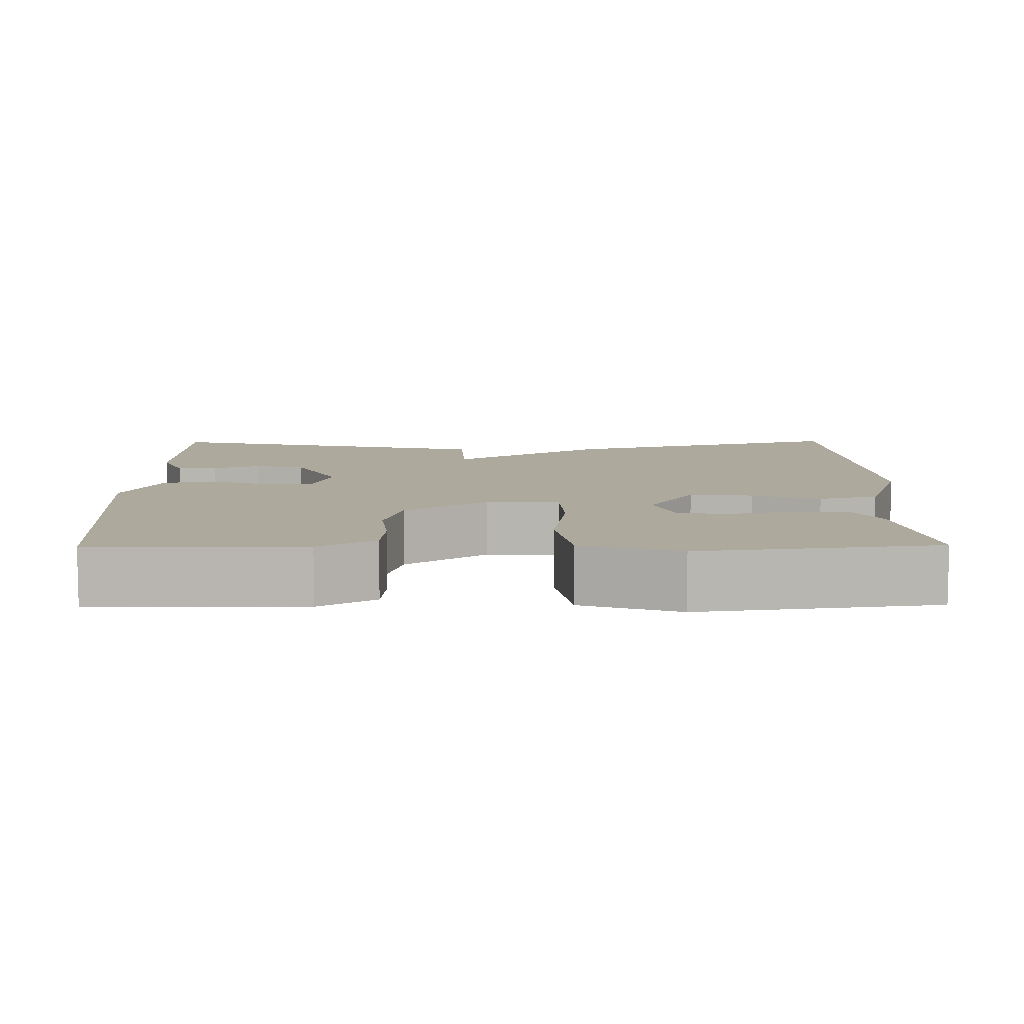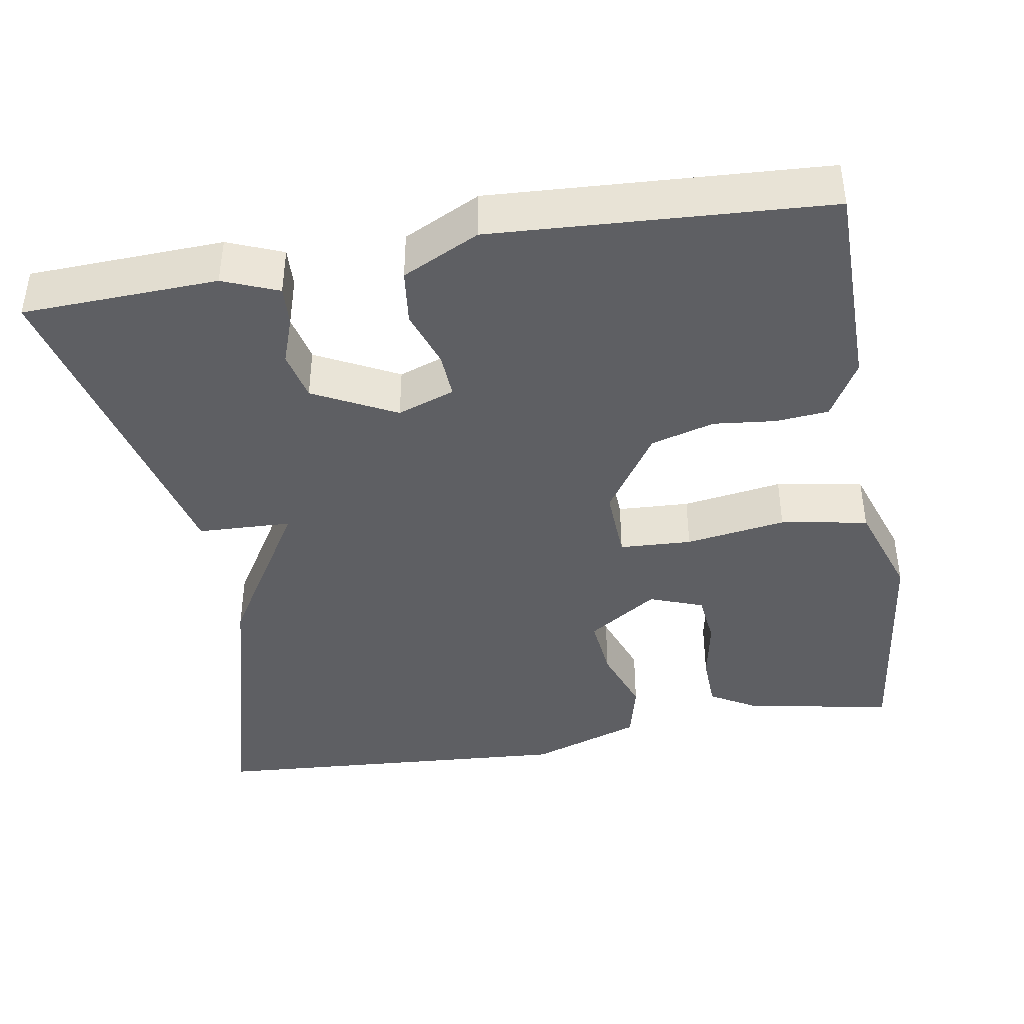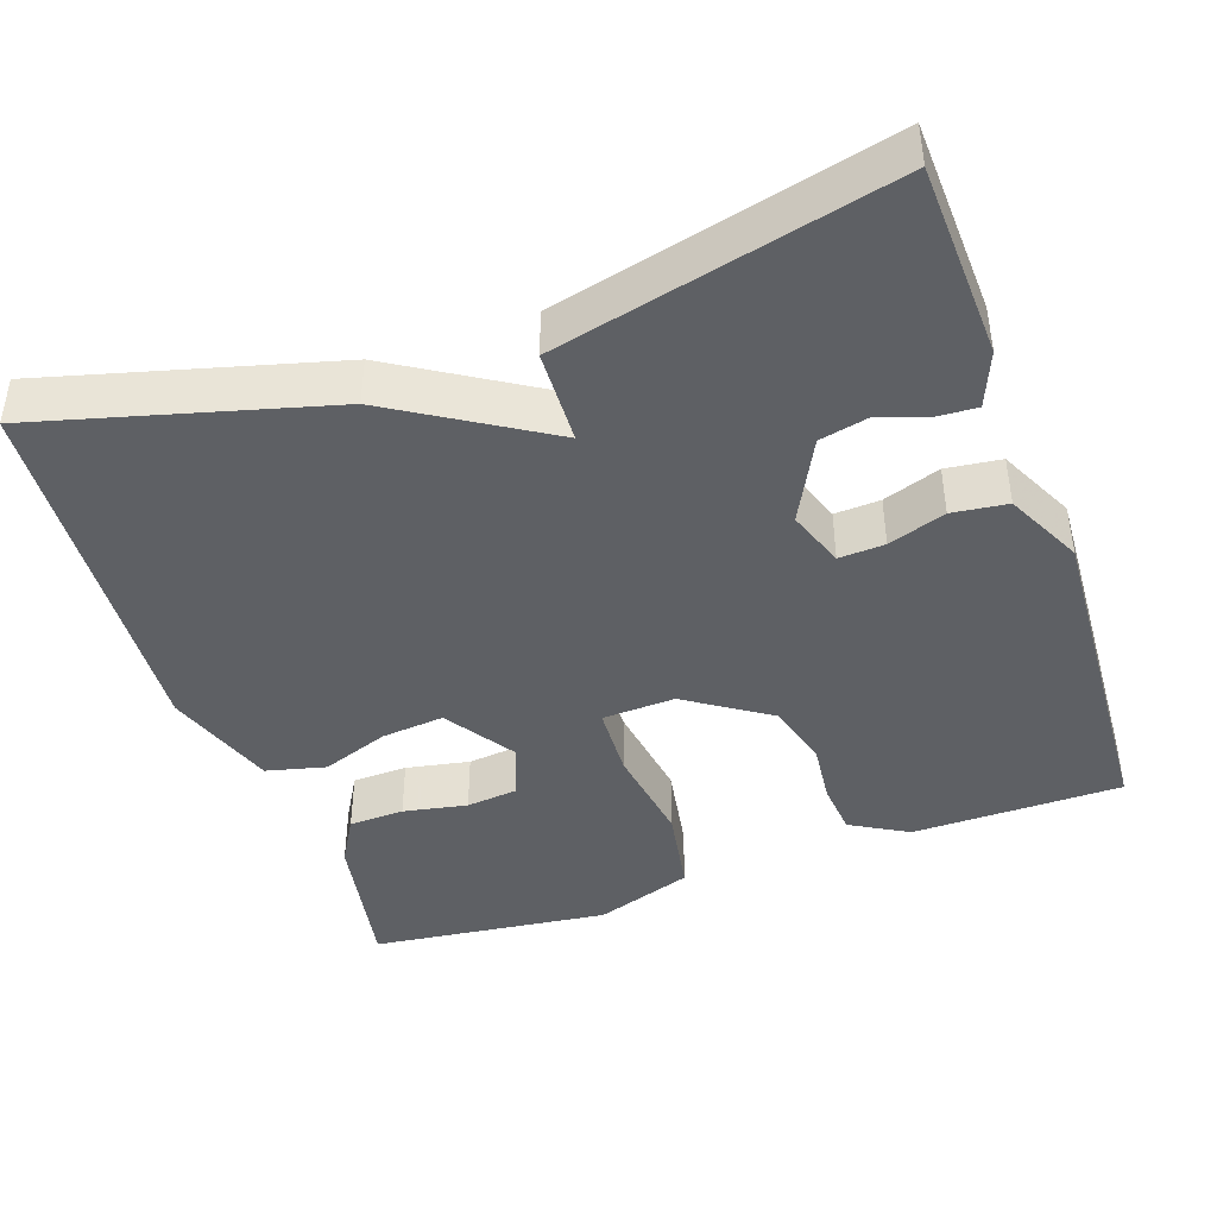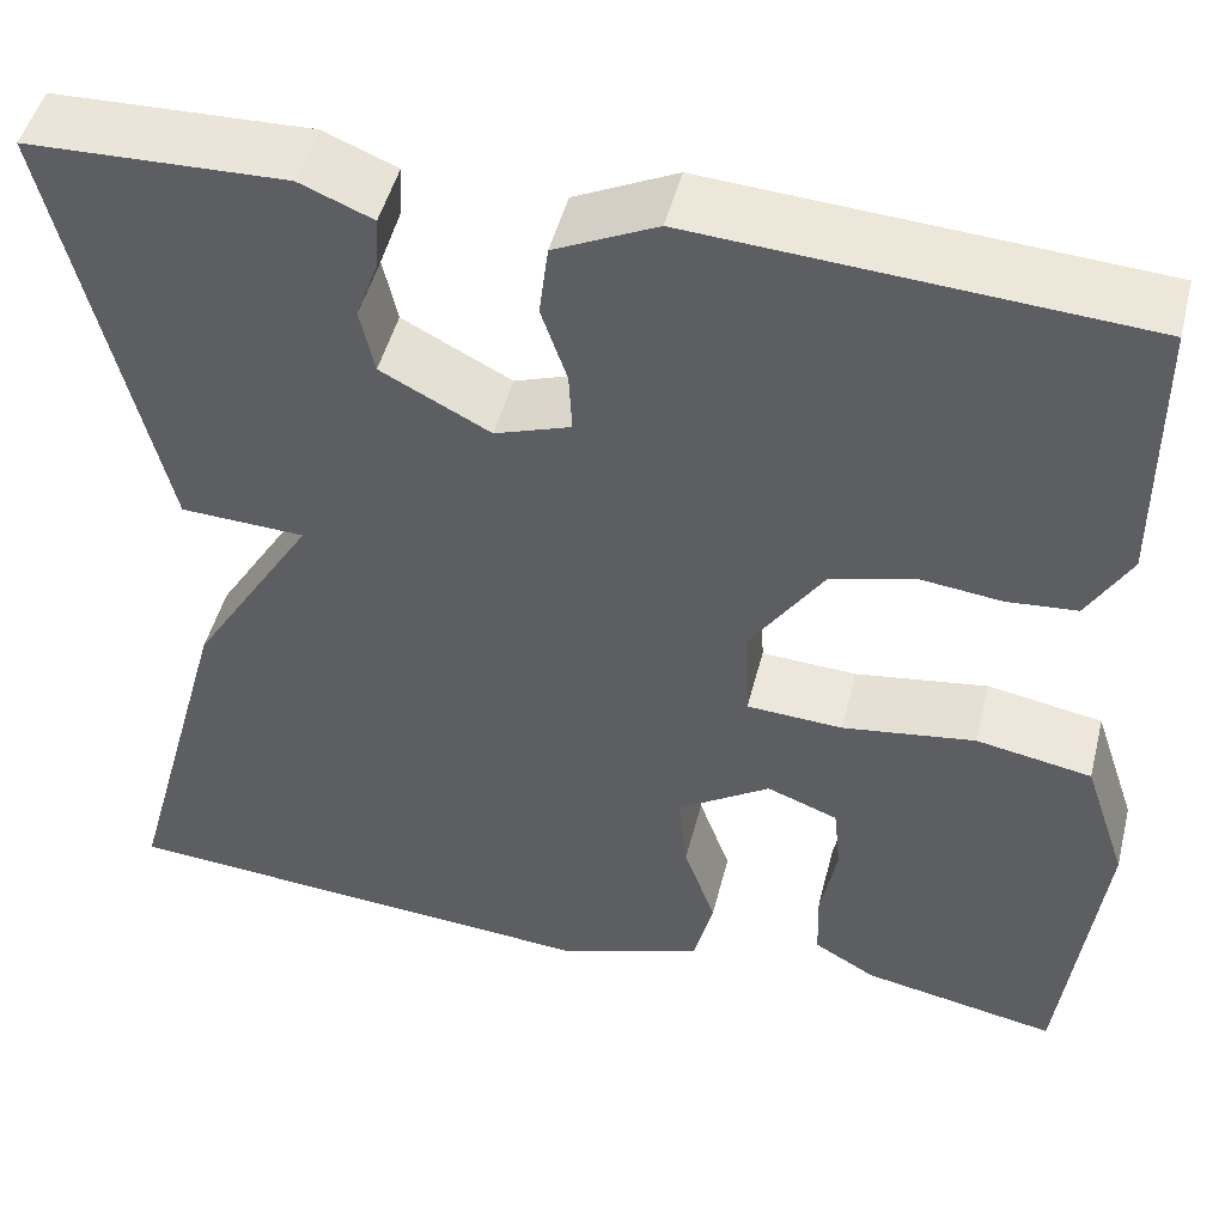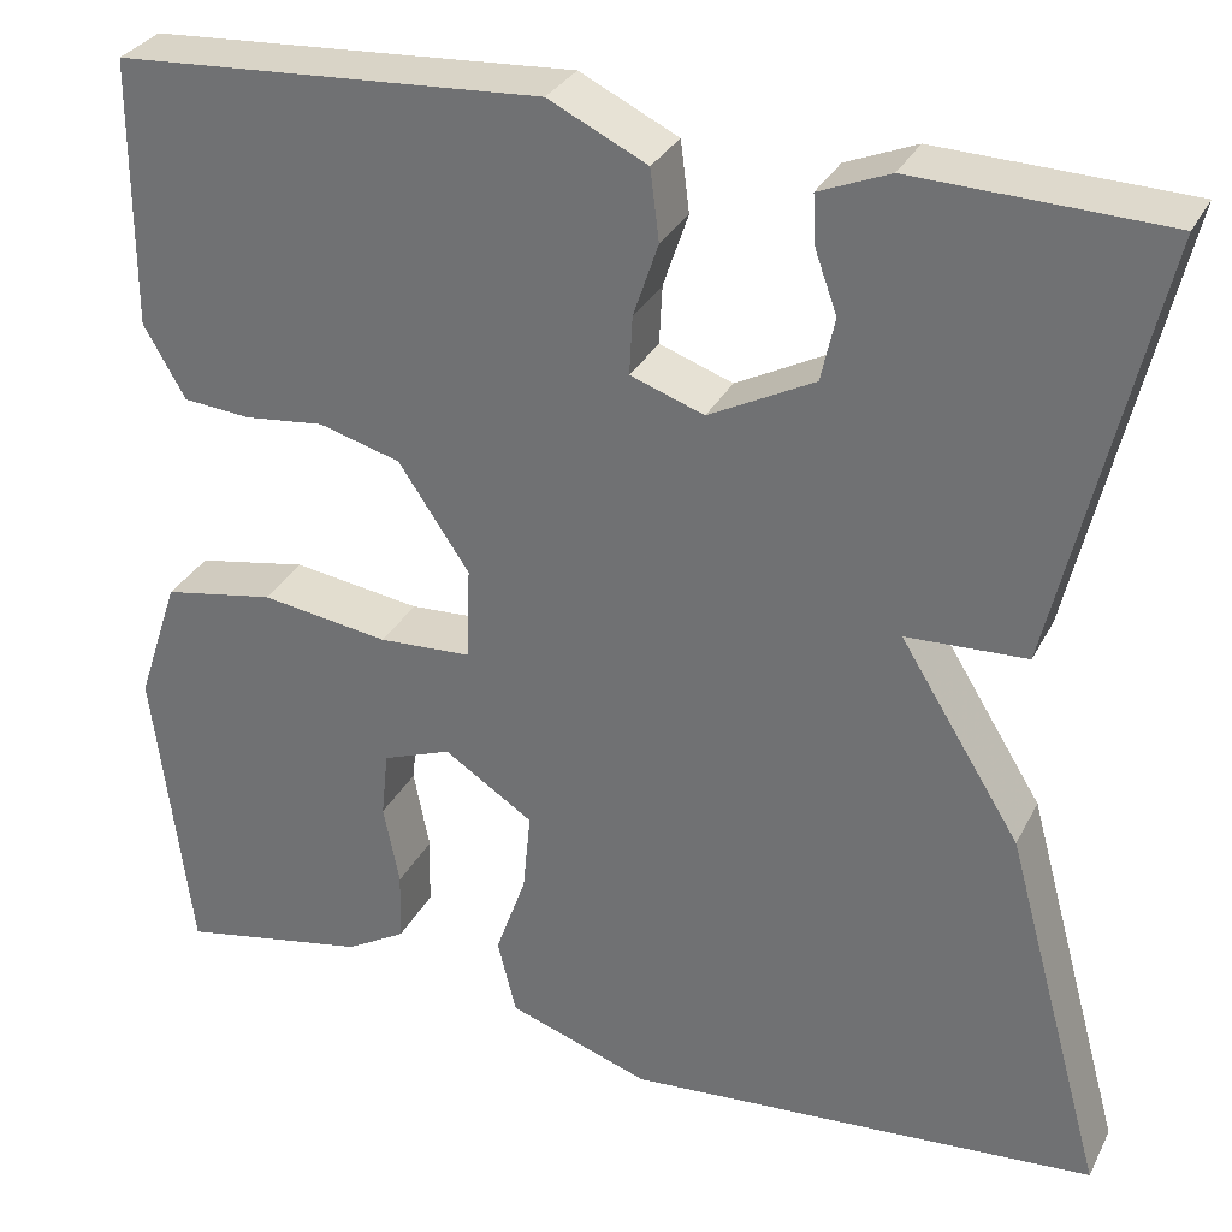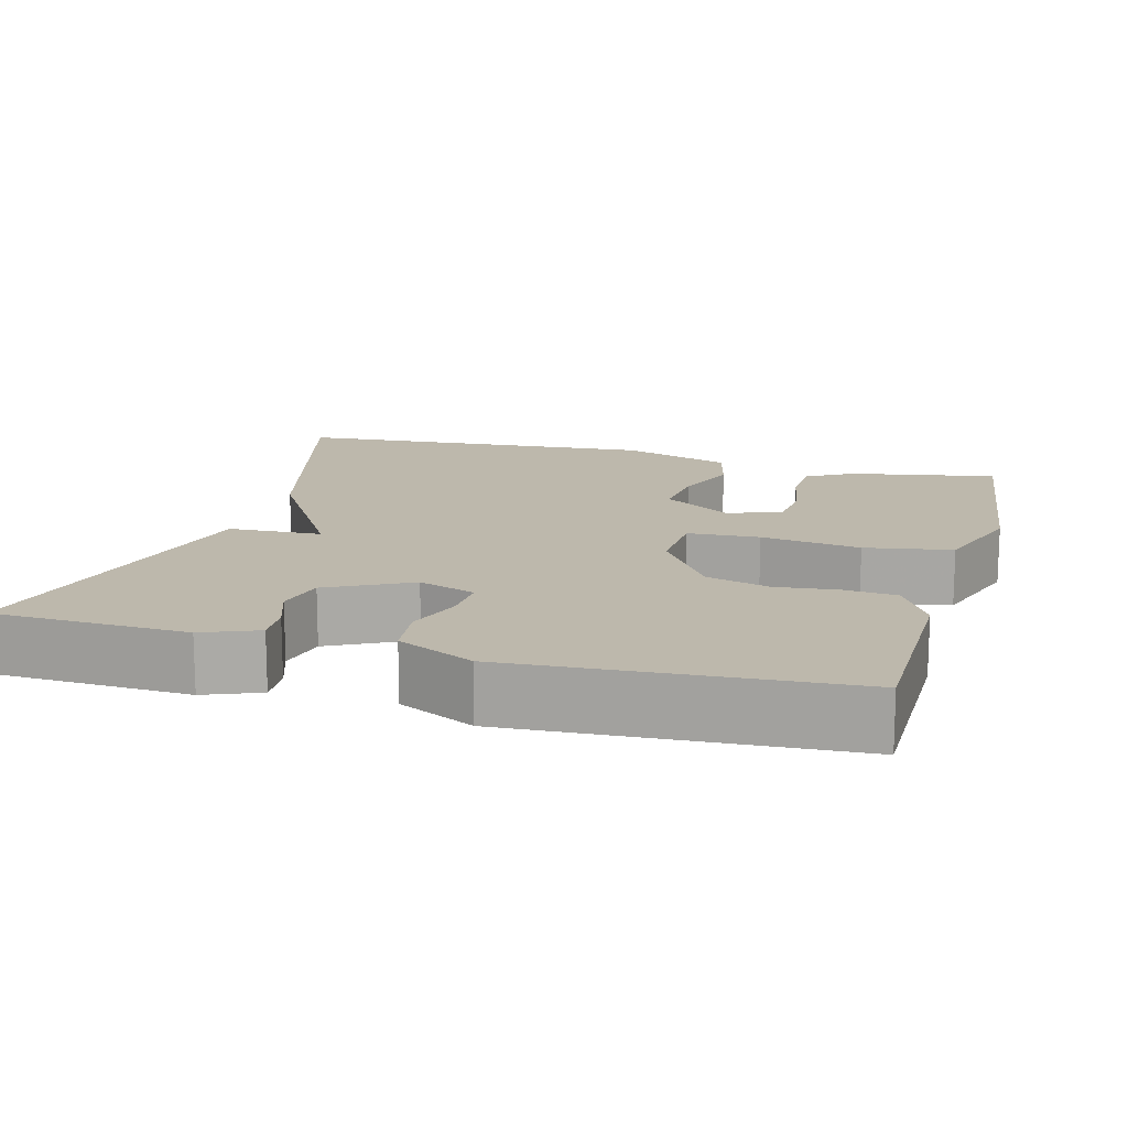
<metadata>
{"format":"obj","ext":"obj","renderer":"f3d","projection":"perspective","resolution":1024,"background":"white","views":[{"elev":8.8,"azim":89.2,"up":"+Y"},{"elev":-41.4,"azim":9.9,"up":"+Y"},{"elev":-42.9,"azim":-70.5,"up":"+Y"},{"elev":48.4,"azim":14.1,"up":"+Z"},{"elev":31.0,"azim":-156.8,"up":"+Z"},{"elev":14.7,"azim":15.6,"up":"+Y"}]}
</metadata>
<code>
v 0.5 0.07 -0.5
v 0.31 0.07 -0.464
v 0.25 0.07 -0.429
v 0.248 0.07 -0.358
v 0.264 0.07 -0.276
v 0.257 0.07 -0.209
v 0.188 0.07 -0.183
v 0.098 0.07 -0.242
v 0.106 0.07 -0.323
v 0.137 0.07 -0.41
v 0.118 0.07 -0.486
v -0.025 0.07 -0.535
v -0.5 0.07 -0.5
v -0.399 0.07 -0.131
v -0.278 0.07 0.064
v -0.399 0.07 0.069
v -0.5 0.07 0.5
v -0.249 0.07 0.509
v -0.178 0.07 0.48
v -0.181 0.07 0.429
v -0.203 0.07 0.368
v -0.189 0.07 0.304
v -0.083 0.07 0.249
v -0.009 0.07 0.275
v -0.012 0.07 0.334
v -0.037 0.07 0.408
v -0.028 0.07 0.479
v 0.071 0.07 0.527
v 0.5 0.07 0.5
v 0.501 0.07 0.23
v 0.459 0.07 0.157
v 0.391 0.07 0.151
v 0.311 0.07 0.16
v 0.229 0.07 0.137
v 0.158 0.07 0.031
v 0.162 0.07 -0.063
v 0.255 0.07 -0.068
v 0.384 0.07 -0.049
v 0.496 0.07 -0.069
v 0.538 0.07 -0.195
v 0.5 0 -0.5
v 0.31 0 -0.464
v 0.25 0 -0.429
v 0.248 0 -0.358
v 0.264 0 -0.276
v 0.257 0 -0.209
v 0.188 0 -0.183
v 0.098 0 -0.242
v 0.106 0 -0.323
v 0.137 0 -0.41
v 0.118 0 -0.486
v -0.025 0 -0.535
v -0.5 0 -0.5
v -0.399 0 -0.131
v -0.278 0 0.064
v -0.399 0 0.069
v -0.5 0 0.5
v -0.249 0 0.509
v -0.178 0 0.48
v -0.181 0 0.429
v -0.203 0 0.368
v -0.189 0 0.304
v -0.083 0 0.249
v -0.009 0 0.275
v -0.012 0 0.334
v -0.037 0 0.408
v -0.028 0 0.479
v 0.071 0 0.527
v 0.5 0 0.5
v 0.501 0 0.23
v 0.459 0 0.157
v 0.391 0 0.151
v 0.311 0 0.16
v 0.229 0 0.137
v 0.158 0 0.031
v 0.162 0 -0.063
v 0.255 0 -0.068
v 0.384 0 -0.049
v 0.496 0 -0.069
v 0.538 0 -0.195
f 40 1 2
f 39 40 2
f 38 39 2
f 37 38 2
f 31 32 33
f 30 31 33
f 29 30 33
f 28 29 33
f 27 28 33
f 26 27 33
f 25 26 33
f 24 25 33 34
f 23 24 34 35
f 19 20 21
f 18 19 21
f 17 18 21
f 16 17 21
f 15 16 21 22
f 13 14 15
f 12 13 15
f 11 12 15
f 10 11 15
f 9 10 15
f 15 22 23
f 9 15 23
f 8 9 23
f 2 3 4 5
f 2 5 6
f 37 2 6
f 36 37 6 7
f 8 23 35 36
f 7 8 36
f 42 41 80
f 42 80 79
f 42 79 78
f 42 78 77
f 73 72 71
f 73 71 70
f 73 70 69
f 73 69 68
f 73 68 67
f 73 67 66
f 73 66 65
f 74 73 65 64
f 75 74 64 63
f 61 60 59
f 61 59 58
f 61 58 57
f 61 57 56
f 62 61 56 55
f 55 54 53
f 55 53 52
f 55 52 51
f 55 51 50
f 55 50 49
f 63 62 55
f 63 55 49
f 63 49 48
f 45 44 43 42
f 46 45 42
f 46 42 77
f 47 46 77 76
f 76 75 63 48
f 76 48 47
f 1 41 42 2
f 2 42 43 3
f 3 43 44 4
f 4 44 45 5
f 5 45 46 6
f 6 46 47 7
f 7 47 48 8
f 8 48 49 9
f 9 49 50 10
f 10 50 51 11
f 11 51 52 12
f 12 52 53 13
f 13 53 54 14
f 14 54 55 15
f 15 55 56 16
f 16 56 57 17
f 17 57 58 18
f 18 58 59 19
f 19 59 60 20
f 20 60 61 21
f 21 61 62 22
f 22 62 63 23
f 23 63 64 24
f 24 64 65 25
f 25 65 66 26
f 26 66 67 27
f 27 67 68 28
f 28 68 69 29
f 29 69 70 30
f 30 70 71 31
f 31 71 72 32
f 32 72 73 33
f 33 73 74 34
f 34 74 75 35
f 35 75 76 36
f 36 76 77 37
f 37 77 78 38
f 38 78 79 39
f 39 79 80 40
f 40 80 41 1

</code>
